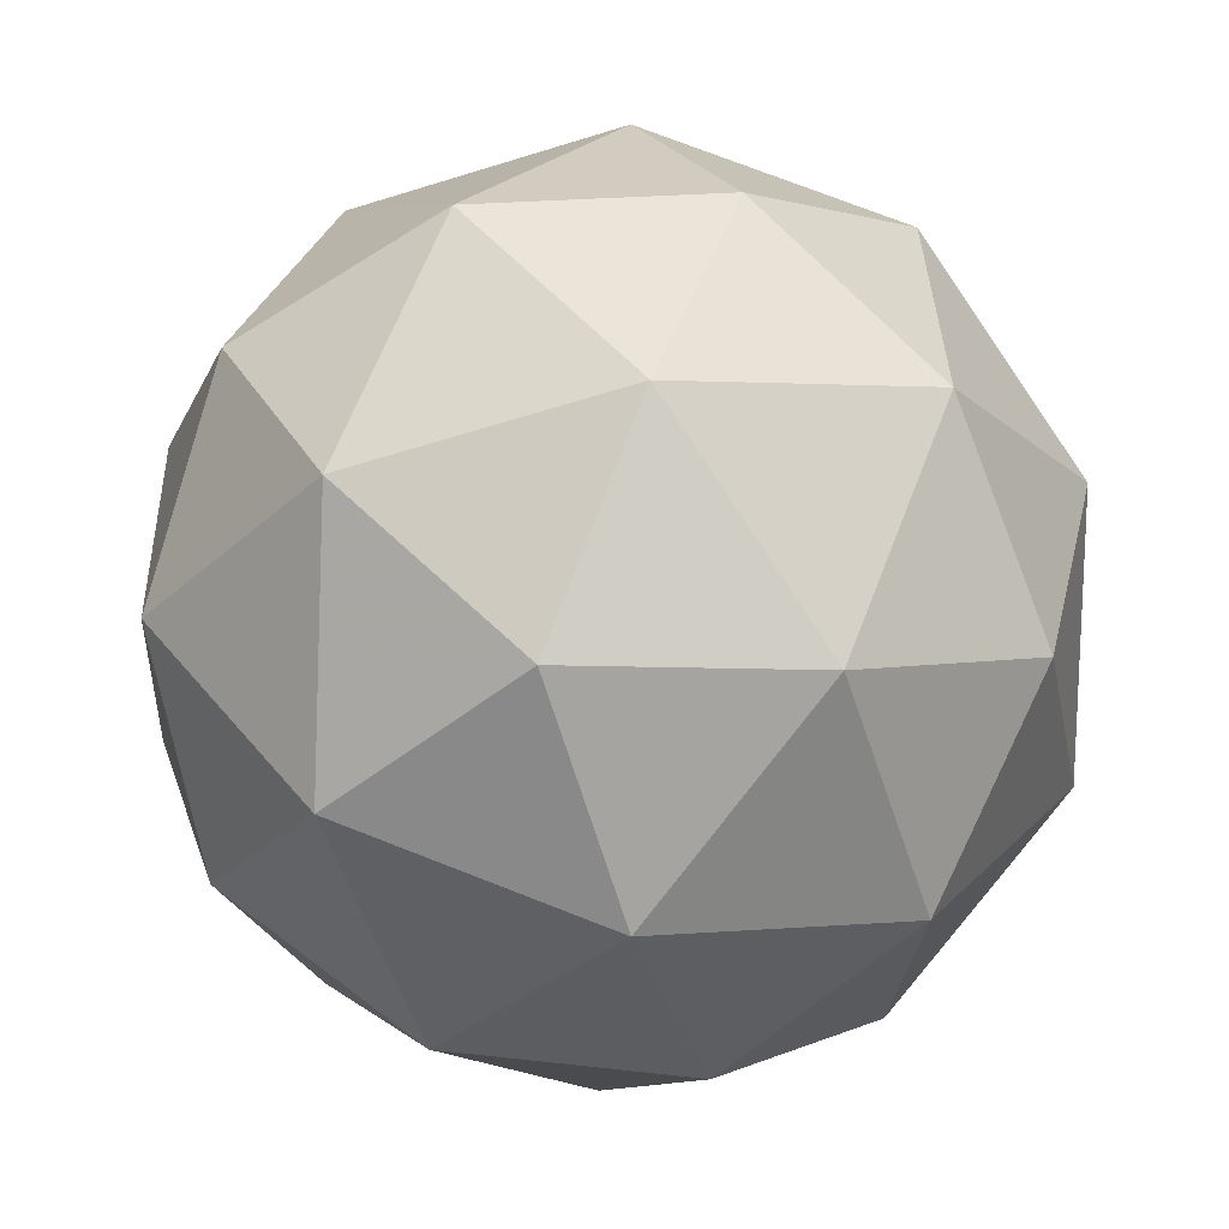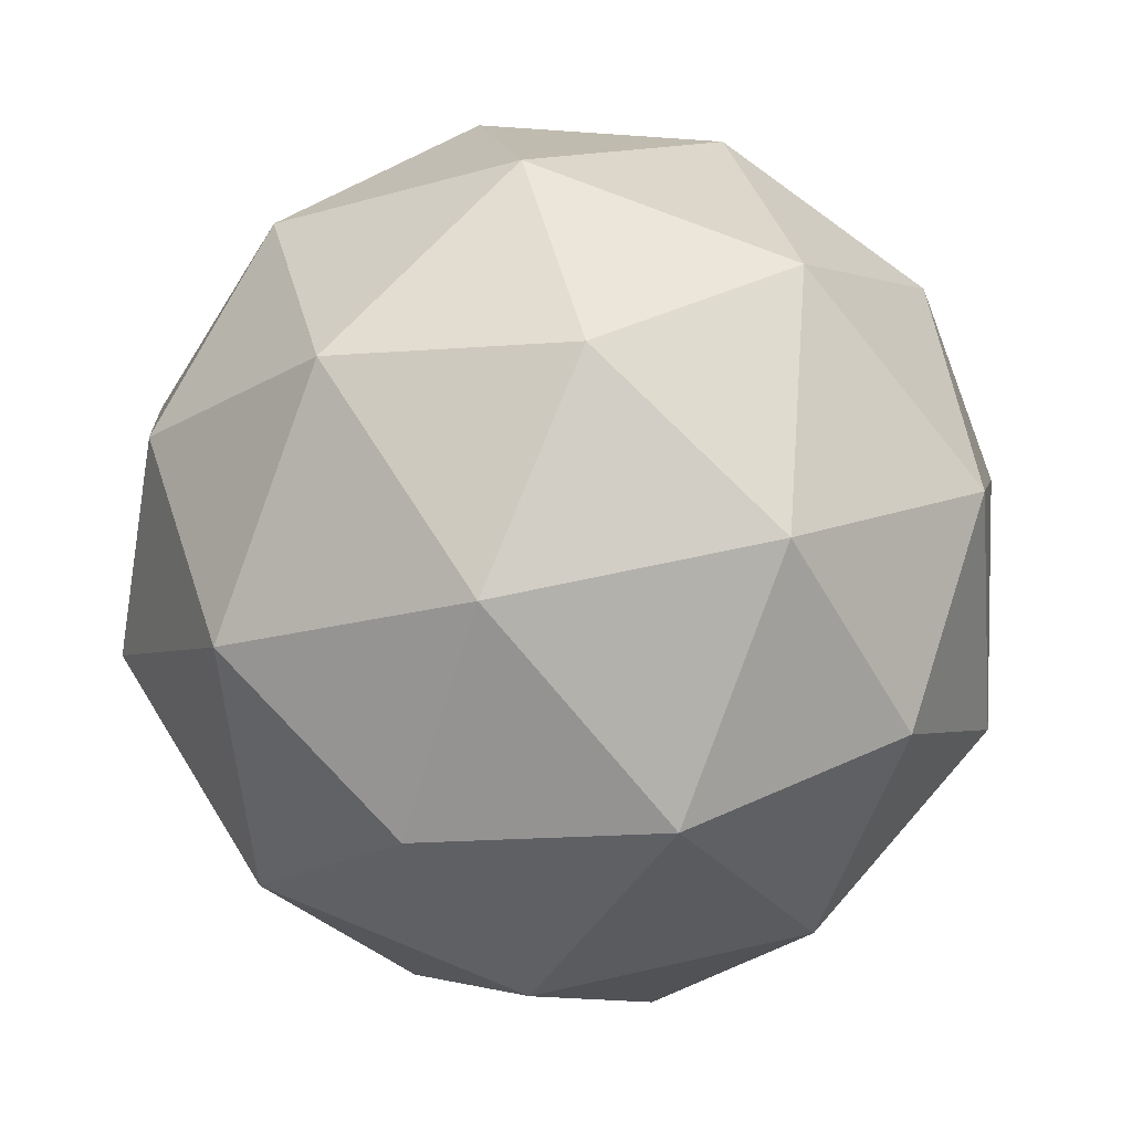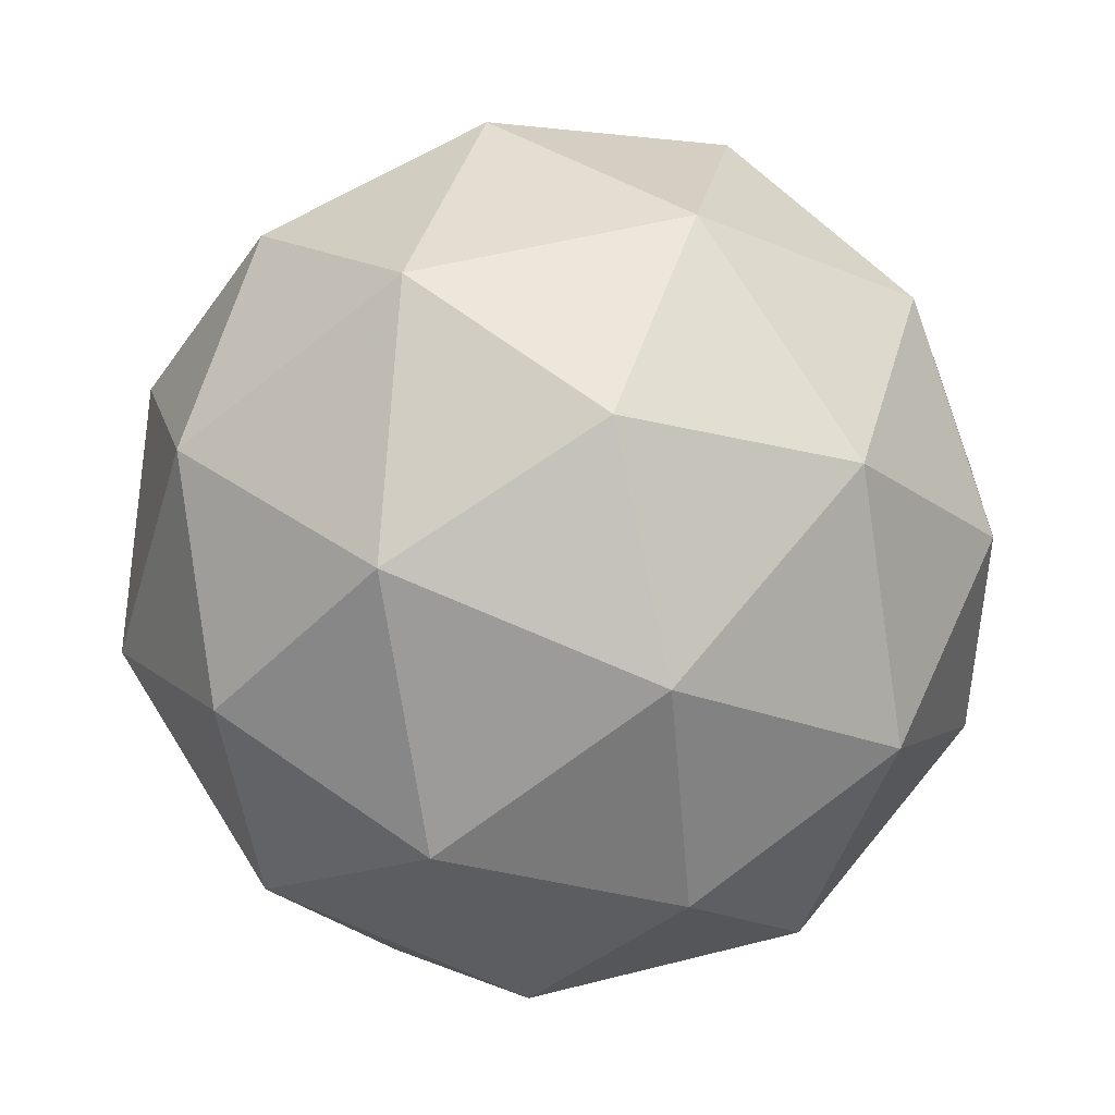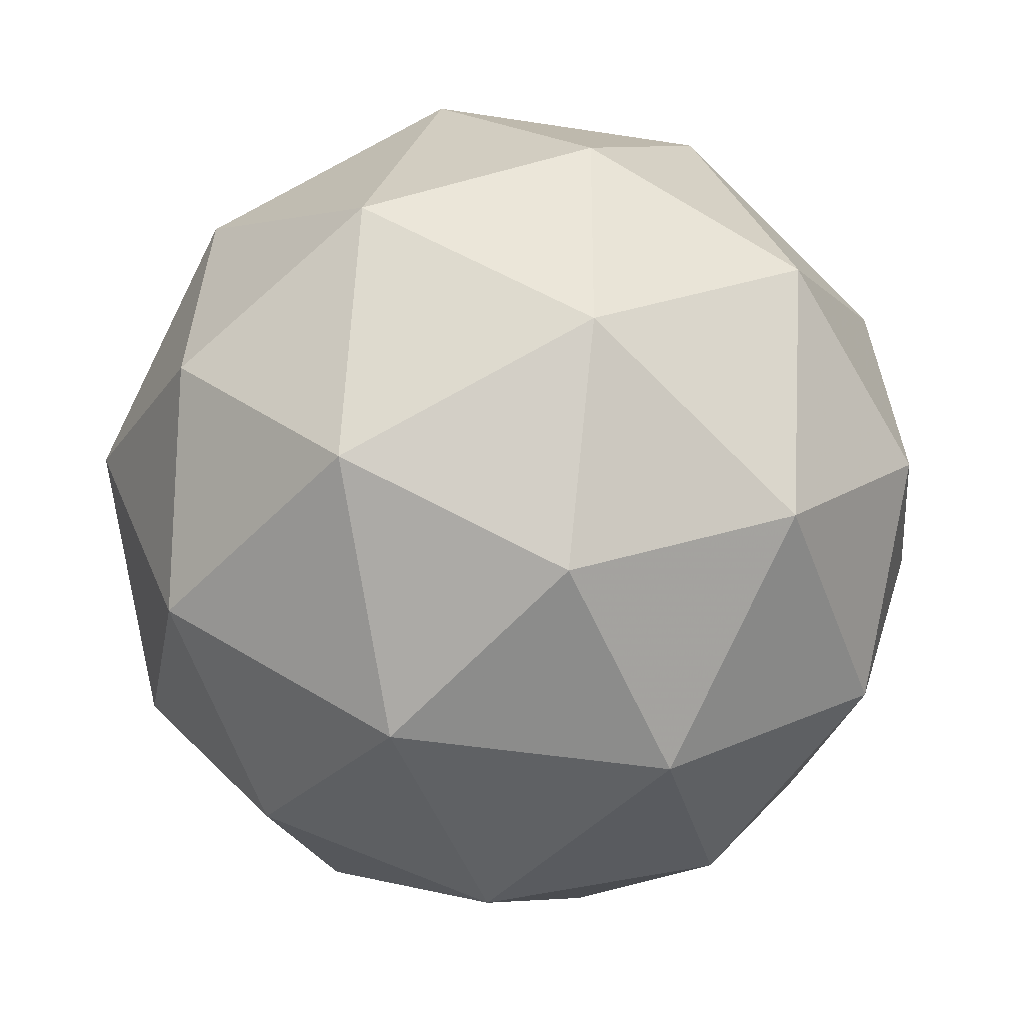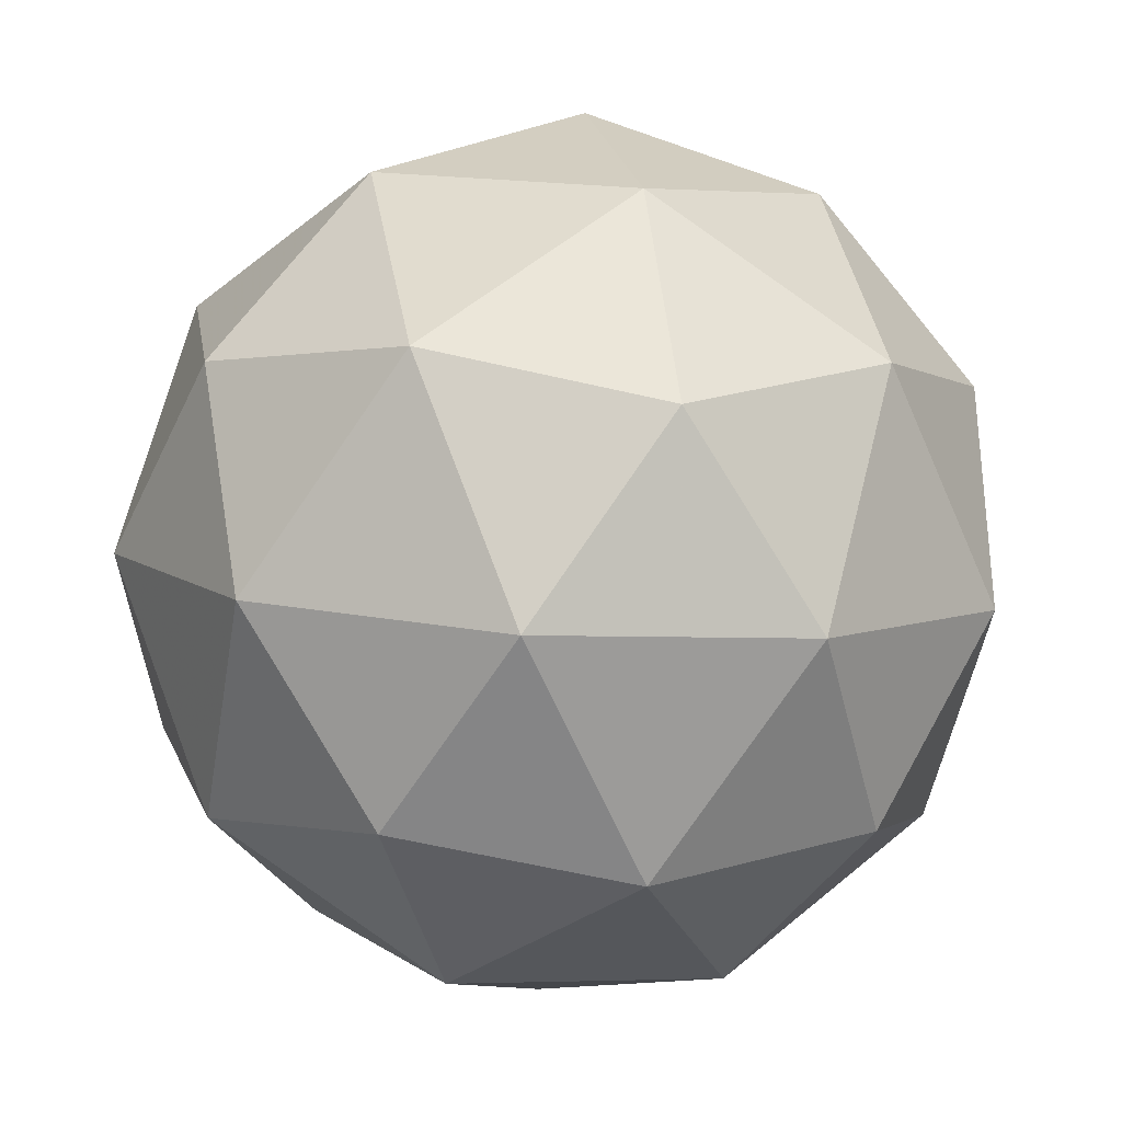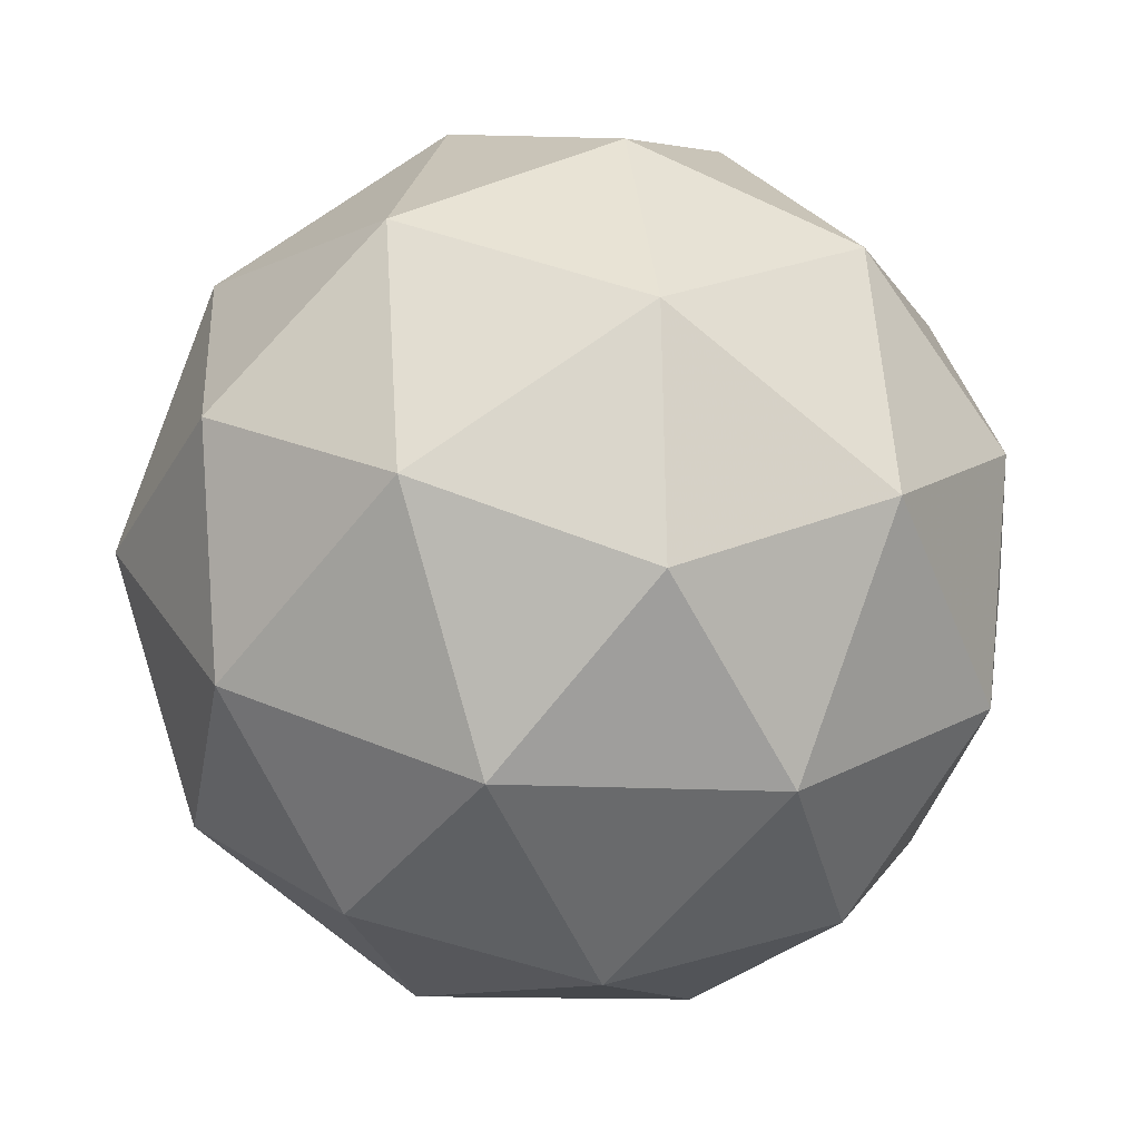
<metadata>
{"format":"obj","ext":"obj","renderer":"f3d","projection":"perspective","resolution":1024,"background":"white","views":[{"elev":44.4,"azim":-161.8,"up":"+Y"},{"elev":14.6,"azim":99.4,"up":"+Y"},{"elev":-35.8,"azim":72.8,"up":"+Y"},{"elev":46.3,"azim":179.5,"up":"+Y"},{"elev":-8.1,"azim":-49.2,"up":"+Y"},{"elev":-13.5,"azim":-0.2,"up":"+Z"}]}
</metadata>
<code>
v 0.4698 0.1897 -0.1592
v 0.415 0.2535 -0.1567
v 0.4837 0.255 -0.1081
v 0.4981 0.1766 -0.08114
v 0.4384 0.1267 -0.1131
v 0.3871 0.1742 -0.1598
v 0.4096 0.2799 -0.077
v 0.4609 0.2323 -0.03031
v 0.433 0.1531 -0.03342
v 0.3643 0.1516 -0.08205
v 0.3499 0.23 -0.109
v 0.3782 0.2169 -0.03087
v 0.486 0.2257 -0.1404
v 0.4456 0.2248 -0.169
v 0.4538 0.2632 -0.1389
v 0.397 0.2157 -0.1693
v 0.4292 0.1782 -0.1708
v 0.4945 0.1796 -0.1246
v 0.5026 0.218 -0.09452
v 0.4594 0.1503 -0.1434
v 0.4761 0.1426 -0.09749
v 0.4108 0.1412 -0.1437
v 0.3752 0.2485 -0.1395
v 0.3587 0.2019 -0.1413
v 0.4506 0.2787 -0.09209
v 0.4103 0.2778 -0.1207
v 0.4893 0.2047 -0.04882
v 0.4808 0.2507 -0.06465
v 0.4378 0.1288 -0.06944
v 0.4728 0.1581 -0.05065
v 0.3672 0.1558 -0.1255
v 0.3974 0.1279 -0.09802
v 0.372 0.264 -0.09263
v 0.4372 0.2654 -0.04639
v 0.451 0.1909 -0.02077
v 0.3942 0.1434 -0.05118
v 0.3454 0.1886 -0.09559
v 0.3886 0.2563 -0.04672
v 0.3535 0.227 -0.06551
v 0.4188 0.2284 -0.01927
v 0.4024 0.1818 -0.0211
v 0.362 0.1809 -0.04968
f 1 14 13
f 2 14 16
f 1 13 18
f 1 18 20
f 1 20 17
f 2 16 23
f 3 15 25
f 4 19 27
f 5 21 29
f 6 22 31
f 2 23 26
f 3 25 28
f 4 27 30
f 5 29 32
f 6 31 24
f 7 33 38
f 8 34 40
f 9 35 41
f 10 36 42
f 11 37 39
f 39 42 12
f 39 37 42
f 37 10 42
f 42 41 12
f 42 36 41
f 36 9 41
f 41 40 12
f 41 35 40
f 35 8 40
f 40 38 12
f 40 34 38
f 34 7 38
f 38 39 12
f 38 33 39
f 33 11 39
f 24 37 11
f 24 31 37
f 31 10 37
f 32 36 10
f 32 29 36
f 29 9 36
f 30 35 9
f 30 27 35
f 27 8 35
f 28 34 8
f 28 25 34
f 25 7 34
f 26 33 7
f 26 23 33
f 23 11 33
f 31 32 10
f 31 22 32
f 22 5 32
f 29 30 9
f 29 21 30
f 21 4 30
f 27 28 8
f 27 19 28
f 19 3 28
f 25 26 7
f 25 15 26
f 15 2 26
f 23 24 11
f 23 16 24
f 16 6 24
f 17 22 6
f 17 20 22
f 20 5 22
f 20 21 5
f 20 18 21
f 18 4 21
f 18 19 4
f 18 13 19
f 13 3 19
f 16 17 6
f 16 14 17
f 14 1 17
f 13 15 3
f 13 14 15
f 14 2 15

</code>
